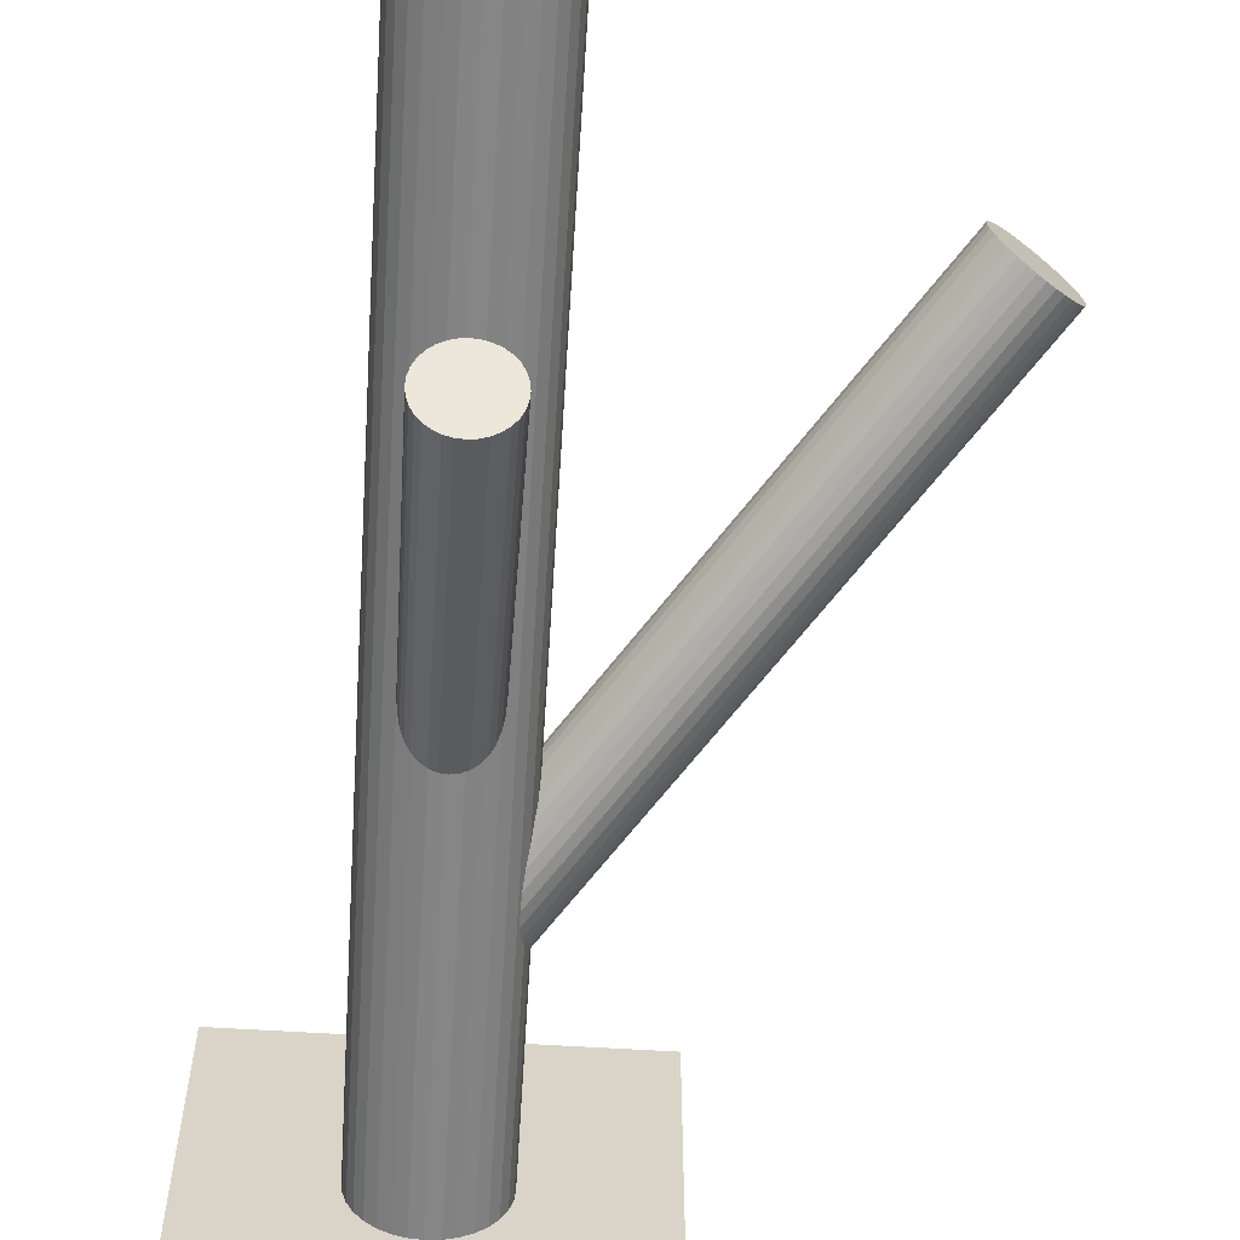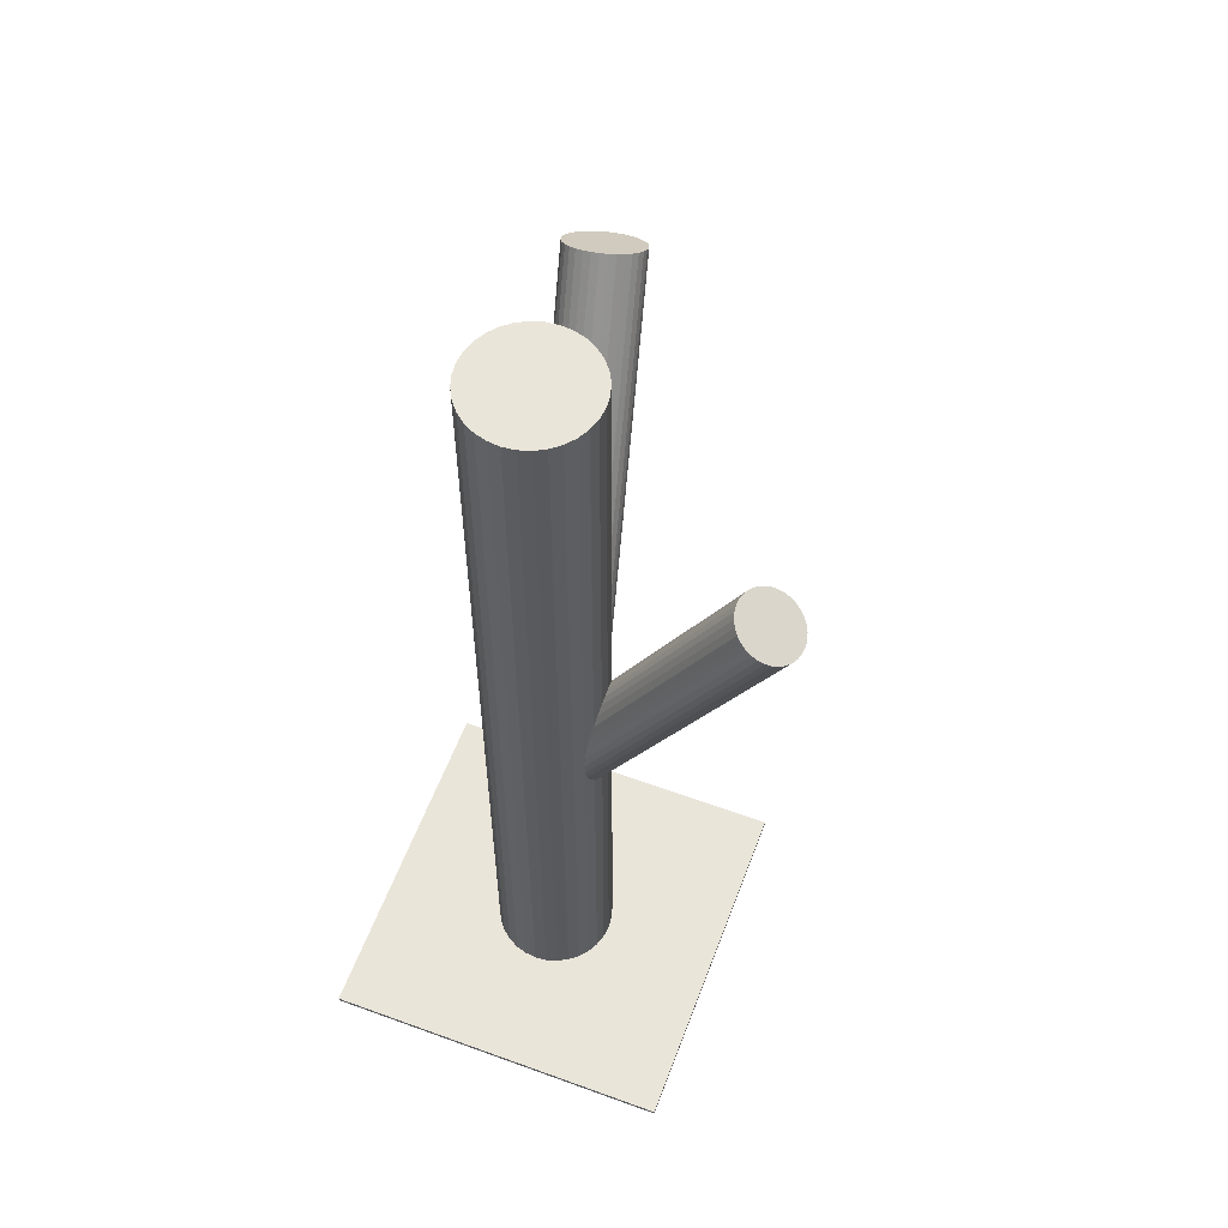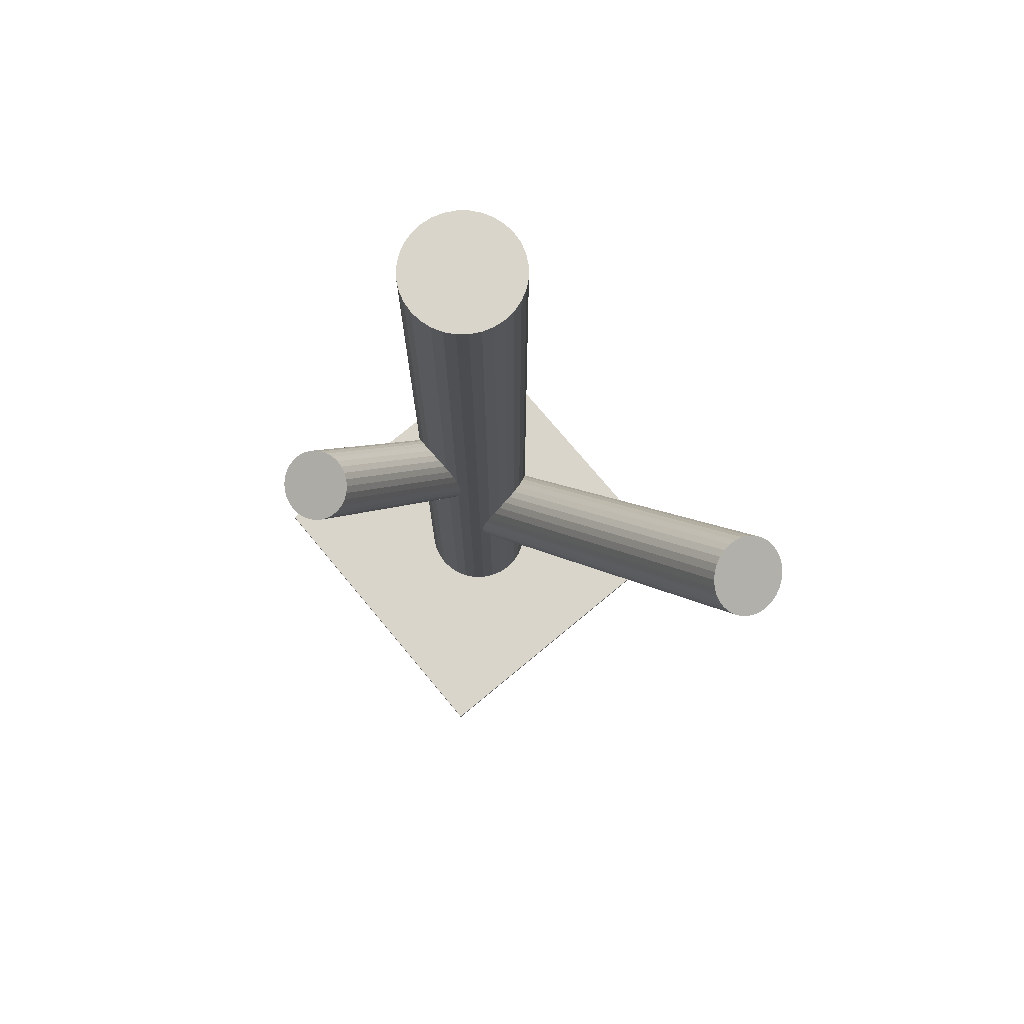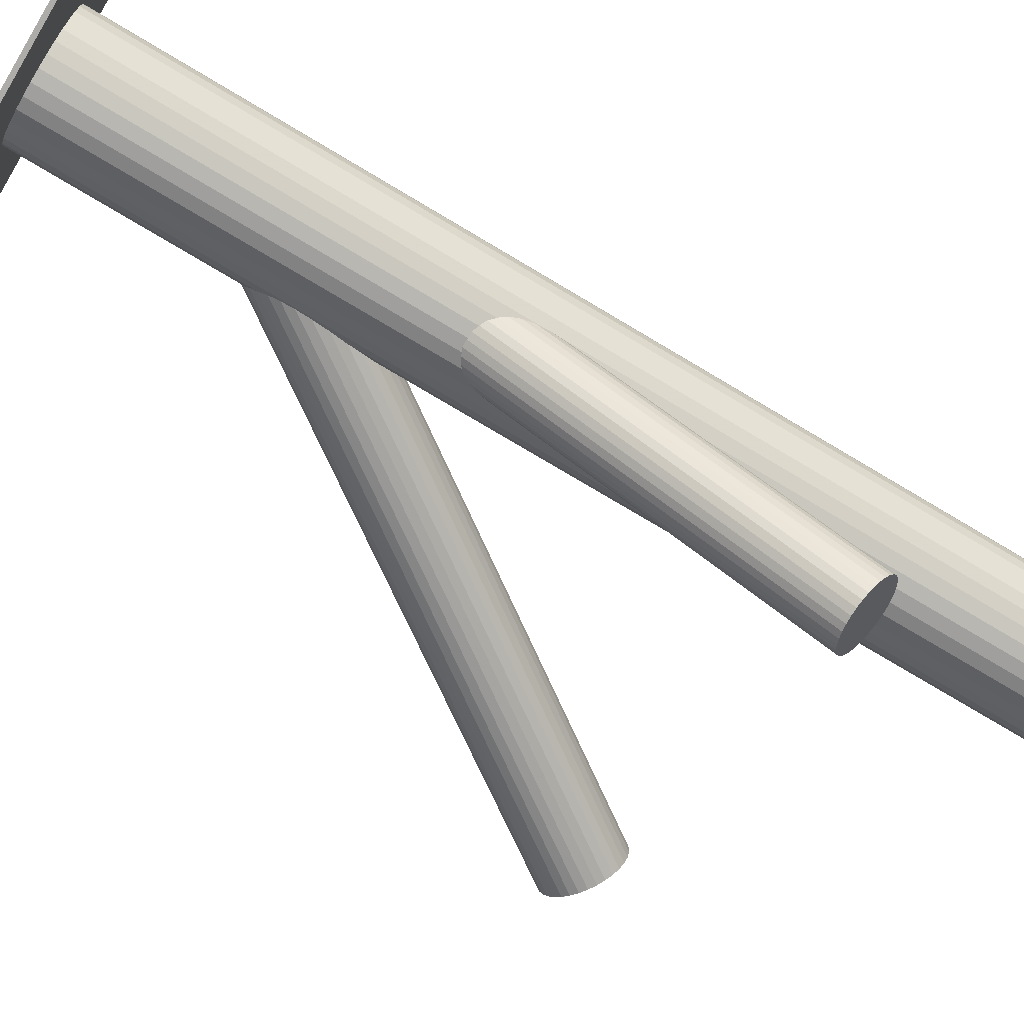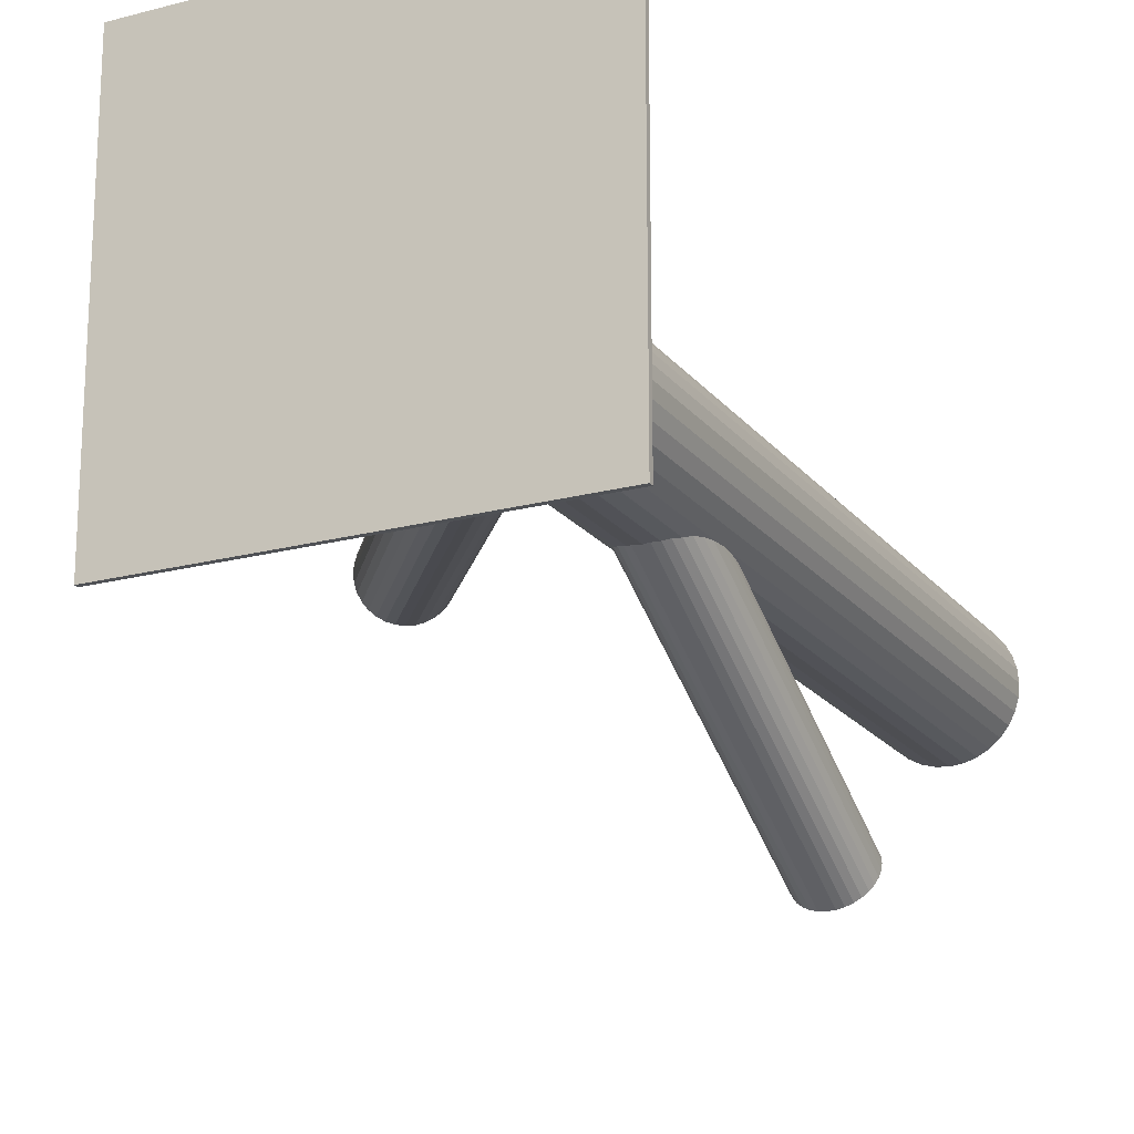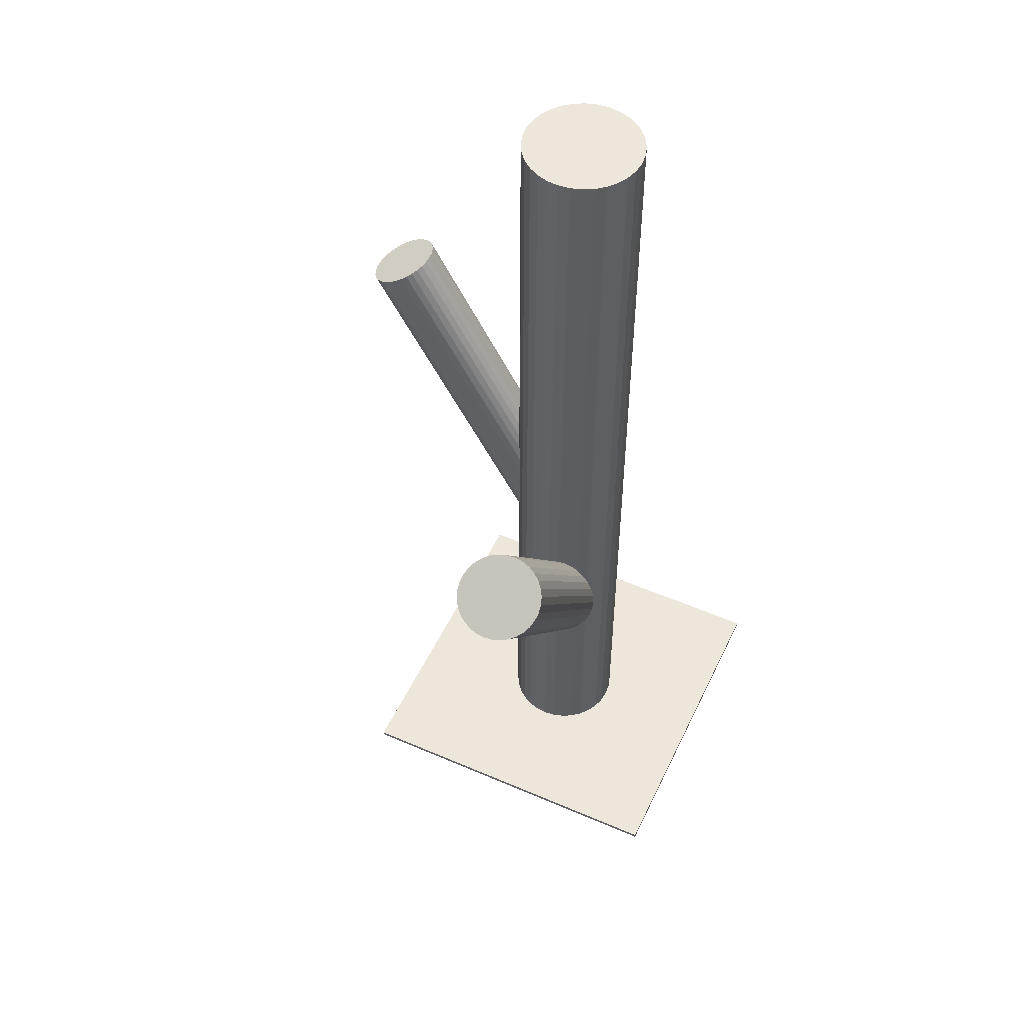
<metadata>
{"format":"obj","ext":"obj","renderer":"f3d","projection":"perspective","resolution":1024,"background":"white","views":[{"elev":-62.0,"azim":-3.6,"up":"+Y"},{"elev":58.5,"azim":-69.4,"up":"+Z"},{"elev":74.7,"azim":50.2,"up":"+Z"},{"elev":-76.7,"azim":-120.7,"up":"+Y"},{"elev":-19.7,"azim":-153.6,"up":"+Y"},{"elev":52.5,"azim":115.0,"up":"+Z"}]}
</metadata>
<code>
v -0.1165 -0.002717 -0.1631
v 0.2475 0.1485 0.233
v -0.1279 -0.005803 -0.2789
v -0.1263 -0.1588 0.2616
v -0.1336 -0.0002582 -0.2757
v -0.06446 0.07492 -0.5
v -0.06446 0.07492 0.5
v -0.06446 -0.01605 -0.5
v -0.06446 -0.01605 0.5
v -0.07333 0.0239 -0.149
v -0.1414 -0.1926 0.2432
v -0.1368 0.0519 -0.1329
v -0.1357 0.005776 -0.1582
v -0.04561 0.02943 -0.5
v -0.04561 0.02943 0.5
v 0.2651 0.06505 0.233
v -0.1249 0.05924 -0.129
v 0.2364 0.1396 0.2422
v -0.1107 0.06205 -0.1277
v 0.2747 0.1476 0.2138
v -0.08334 -0.001913 -0.3112
v -0.1186 -0.2159 0.2302
v -0.0742 0.08292 -0.5
v -0.0742 0.08292 0.5
v -0.0742 -0.02405 -0.5
v -0.0742 -0.02405 0.5
v -0.1216 -0.009994 -0.2828
v -0.112 0.07259 -0.302
v -0.05646 0.06517 -0.5
v -0.05646 0.06517 0.5
v -0.05646 -0.006306 -0.5
v -0.05646 -0.006306 0.5
v -0.0964 0.05989 -0.129
v -0.1043 -0.2181 0.2289
v -0.09015 -0.2153 0.2302
v 0.2867 0.1379 0.2067
v -0.07929 -0.1618 0.2594
v -0.07825 -0.2079 0.2341
v -0.07361 0.03662 -0.142
v -0.09441 -0.01089 -0.302
v 0.281 0.1434 0.2099
v -0.1417 -0.1799 0.2502
v -0.1148 -0.01267 -0.2872
v -0.08867 0.002786 -0.1604
v -0.09854 -0.1533 0.2643
v -0.07551 0.03671 -0.3225
v -0.04685 0.01688 -0.5
v -0.04685 0.01688 0.5
v -0.04685 0.04198 -0.5
v -0.04685 0.04198 0.5
v 0.2914 0.1312 0.2044
v -0.07861 0.01202 -0.1555
v 0.2323 0.1332 0.2461
v -0.07042 -0.1972 0.2399
v -0.05051 0.004816 -0.5
v -0.05051 0.004816 0.5
v -0.05051 0.05405 -0.5
v -0.05051 0.05405 0.5
v -0.0899 0.05702 -0.1307
v -0.07587 0.04269 -0.1387
v -0.1099 0.09376 -0.5
v -0.1099 0.09376 0.5
v -0.1099 0.02943 -0.297
v -0.1099 0.02943 -0.1455
v -0.1099 0.02943 -0.5
v -0.1099 0.02943 0.5
v -0.1099 -0.0349 -0.5
v -0.1099 -0.0349 0.5
v -0.1189 0.07199 -0.297
v -0.144 0.01617 -0.1524
v -0.113 -0.1536 0.2643
v 0.2278 0.1178 0.2516
v 0.2986 0.107 0.2029
v 0.2416 0.1447 0.2378
v -0.101 -0.01313 -0.297
v -0.1356 -0.2043 0.2368
v -0.13 0.001848 -0.1604
v -0.1413 0.04685 -0.1356
v -0.1694 0.004816 -0.5
v -0.1694 0.004816 0.5
v -0.1694 0.05405 -0.5
v -0.1694 0.05405 0.5
v -0.06788 -0.1846 0.2467
v -0.1444 0.02216 -0.2714
v 0.2967 0.09061 0.2067
v 0.2951 0.1236 0.2029
v -0.1312 0.05608 -0.1307
v -0.173 0.01688 -0.5
v -0.173 0.01688 0.5
v -0.173 0.04198 -0.5
v -0.173 0.04198 0.5
v 0.231 0.09277 0.2531
v -0.1051 0.07154 -0.3068
v 0.2294 0.1258 0.2492
v -0.1255 0.06976 -0.292
v -0.1463 0.02224 -0.149
v 0.2275 0.1094 0.2531
v 0.2983 0.09864 0.2044
v 0.2845 0.07167 0.2182
v -0.1235 -0.00102 -0.162
v -0.1423 -0.1863 0.2467
v 0.2938 0.08325 0.2099
v -0.1078 -0.01373 -0.292
v -0.1634 0.06517 -0.5
v -0.1634 0.06517 0.5
v -0.1634 -0.006306 -0.5
v -0.1634 -0.006306 0.5
v -0.09828 0.06886 -0.3112
v 0.2347 0.0852 0.2516
v -0.1457 0.08292 -0.5
v -0.1457 0.08292 0.5
v -0.1457 -0.02405 -0.5
v -0.1457 -0.02405 0.5
v -0.1092 -0.003179 -0.1634
v -0.1365 0.06078 -0.2828
v -0.07456 -0.1666 0.2567
v -0.08417 0.05309 -0.1329
v -0.09503 -0.0003736 -0.162
v -0.1743 0.02943 -0.5
v -0.1743 0.02943 0.5
v -0.08312 0.00697 -0.1582
v -0.09708 -0.2173 0.2292
v -0.0863 0.05913 -0.3182
v -0.1397 -0.1738 0.2536
v -0.1466 0.03497 -0.142
v -0.1554 0.07492 -0.5
v -0.1554 0.07492 0.5
v -0.1554 -0.01605 -0.5
v -0.1554 -0.01605 0.5
v 0.245 0.07297 0.2461
v -0.1116 -0.2176 0.2292
v -0.1034 0.06158 -0.128
v 0.2394 0.07851 0.2492
v -0.09195 0.06467 -0.3151
v -0.0753 0.01773 -0.1524
v -0.2986 0.2181 -0.5
v -0.2986 0.2181 -0.4955
v -0.2986 -0.1592 -0.5
v -0.2986 -0.1592 -0.4955
v -0.06845 -0.191 0.2432
v -0.08157 0.05244 -0.3206
v 0.2514 0.06878 0.2422
v -0.08533 0.08887 -0.5
v -0.08533 0.08887 0.5
v -0.08533 -0.03 -0.5
v -0.08533 -0.03 0.5
v 0.2897 0.07686 0.2138
v -0.09739 0.09253 -0.5
v -0.09739 0.09253 0.5
v -0.09739 -0.03366 -0.5
v -0.09739 -0.03366 0.5
v 0.2609 0.1514 0.223
v -0.1319 -0.163 0.2594
v -0.1179 0.06125 -0.128
v -0.1308 -0.2091 0.2341
v -0.1406 0.05438 -0.2789
v -0.12 -0.1556 0.2632
v -0.1405 0.01061 -0.1555
v -0.1058 -0.1528 0.2646
v -0.1452 0.039 -0.2734
v -0.07441 0.02826 -0.322
v -0.1314 0.06597 -0.2872
v -0.07276 0.03028 -0.1455
v -0.09152 -0.155 0.2632
v 0.2786 0.06788 0.223
v -0.07632 0.01184 -0.3182
v 0.2582 0.0661 0.2378
v -0.07792 0.04487 -0.322
v -0.142 0.014 -0.2719
v -0.06874 -0.1783 0.2502
v -0.1436 0.04703 -0.2757
v 0.2975 0.1155 0.2024
v -0.08379 -0.2121 0.2319
v -0.1455 0.0306 -0.2719
v -0.07469 0.01987 -0.3206
v -0.1471 0.02859 -0.1455
v 0.272 0.06565 0.228
v -0.07373 -0.2029 0.2368
v 0.263 0.1082 0.228
v 0.2541 0.1508 0.228
v -0.08846 -0.007103 -0.3068
v -0.08502 -0.1579 0.2616
v -0.07099 -0.1722 0.2536
v -0.07943 0.04825 -0.1356
v -0.07924 0.004482 -0.3151
v -0.1051 -0.1855 0.2467
v -0.1225 0.09253 -0.5
v -0.1225 0.09253 0.5
v -0.1225 -0.03366 -0.5
v -0.1225 -0.03366 0.5
v -0.1391 -0.1987 0.2399
v -0.102 -0.002388 -0.1631
v -0.1383 0.006428 -0.2734
v -0.1251 -0.213 0.2319
v -0.1346 0.08887 -0.5
v -0.1346 0.08887 0.5
v -0.1346 -0.03 -0.5
v -0.1346 -0.03 0.5
v 0.2286 0.1009 0.2535
v -0.1446 0.04113 -0.1387
v -0.1364 -0.168 0.2567
v 0.07869 0.2181 -0.5
v 0.07869 0.2181 -0.4955
v 0.07869 -0.1592 -0.5
v 0.07869 -0.1592 -0.4955
v 0.2679 0.1503 0.2182
f 14 65 49
f 14 49 15
f 15 49 50
f 15 50 66
f 49 65 57
f 49 57 50
f 50 57 58
f 50 58 66
f 57 65 29
f 57 29 58
f 58 29 30
f 58 30 66
f 29 65 6
f 29 6 30
f 30 6 7
f 30 7 66
f 6 65 23
f 6 23 7
f 7 23 24
f 7 24 66
f 23 65 143
f 23 143 24
f 24 143 144
f 24 144 66
f 143 65 148
f 143 148 144
f 144 148 149
f 144 149 66
f 148 65 61
f 148 61 149
f 149 61 62
f 149 62 66
f 61 65 187
f 61 187 62
f 62 187 188
f 62 188 66
f 187 65 195
f 187 195 188
f 188 195 196
f 188 196 66
f 195 65 110
f 195 110 196
f 196 110 111
f 196 111 66
f 110 65 126
f 110 126 111
f 111 126 127
f 111 127 66
f 126 65 104
f 126 104 127
f 127 104 105
f 127 105 66
f 104 65 81
f 104 81 105
f 105 81 82
f 105 82 66
f 81 65 90
f 81 90 82
f 82 90 91
f 82 91 66
f 90 65 119
f 90 119 91
f 91 119 120
f 91 120 66
f 119 65 88
f 119 88 120
f 120 88 89
f 120 89 66
f 88 65 79
f 88 79 89
f 89 79 80
f 89 80 66
f 79 65 106
f 79 106 80
f 80 106 107
f 80 107 66
f 106 65 128
f 106 128 107
f 107 128 129
f 107 129 66
f 128 65 112
f 128 112 129
f 129 112 113
f 129 113 66
f 112 65 197
f 112 197 113
f 113 197 198
f 113 198 66
f 197 65 189
f 197 189 198
f 198 189 190
f 198 190 66
f 189 65 67
f 189 67 190
f 190 67 68
f 190 68 66
f 67 65 150
f 67 150 68
f 68 150 151
f 68 151 66
f 150 65 145
f 150 145 151
f 151 145 146
f 151 146 66
f 145 65 25
f 145 25 146
f 146 25 26
f 146 26 66
f 25 65 8
f 25 8 26
f 26 8 9
f 26 9 66
f 8 65 31
f 8 31 9
f 9 31 32
f 9 32 66
f 31 65 55
f 31 55 32
f 32 55 56
f 32 56 66
f 55 65 47
f 55 47 56
f 56 47 48
f 56 48 66
f 47 65 14
f 47 14 48
f 48 14 15
f 48 15 66
f 163 64 39
f 163 39 83
f 83 39 170
f 83 170 186
f 39 64 60
f 39 60 170
f 170 60 183
f 170 183 186
f 60 64 184
f 60 184 183
f 183 184 116
f 183 116 186
f 184 64 117
f 184 117 116
f 116 117 37
f 116 37 186
f 117 64 59
f 117 59 37
f 37 59 182
f 37 182 186
f 59 64 33
f 59 33 182
f 182 33 164
f 182 164 186
f 33 64 132
f 33 132 164
f 164 132 45
f 164 45 186
f 132 64 19
f 132 19 45
f 45 19 159
f 45 159 186
f 19 64 154
f 19 154 159
f 159 154 71
f 159 71 186
f 154 64 17
f 154 17 71
f 71 17 157
f 71 157 186
f 17 64 87
f 17 87 157
f 157 87 4
f 157 4 186
f 87 64 12
f 87 12 4
f 4 12 153
f 4 153 186
f 12 64 78
f 12 78 153
f 153 78 201
f 153 201 186
f 78 64 200
f 78 200 201
f 201 200 124
f 201 124 186
f 200 64 125
f 200 125 124
f 124 125 42
f 124 42 186
f 125 64 176
f 125 176 42
f 42 176 101
f 42 101 186
f 176 64 96
f 176 96 101
f 101 96 11
f 101 11 186
f 96 64 70
f 96 70 11
f 11 70 191
f 11 191 186
f 70 64 158
f 70 158 191
f 191 158 76
f 191 76 186
f 158 64 13
f 158 13 76
f 76 13 155
f 76 155 186
f 13 64 77
f 13 77 155
f 155 77 194
f 155 194 186
f 77 64 100
f 77 100 194
f 194 100 22
f 194 22 186
f 100 64 1
f 100 1 22
f 22 1 131
f 22 131 186
f 1 64 114
f 1 114 131
f 131 114 34
f 131 34 186
f 114 64 192
f 114 192 34
f 34 192 122
f 34 122 186
f 192 64 118
f 192 118 122
f 122 118 35
f 122 35 186
f 118 64 44
f 118 44 35
f 35 44 173
f 35 173 186
f 44 64 121
f 44 121 173
f 173 121 38
f 173 38 186
f 121 64 52
f 121 52 38
f 38 52 178
f 38 178 186
f 52 64 135
f 52 135 178
f 178 135 54
f 178 54 186
f 135 64 10
f 135 10 54
f 54 10 140
f 54 140 186
f 10 64 163
f 10 163 140
f 140 163 83
f 140 83 186
f 69 63 95
f 69 95 180
f 180 95 2
f 180 2 179
f 95 63 162
f 95 162 2
f 2 162 74
f 2 74 179
f 162 63 115
f 162 115 74
f 74 115 18
f 74 18 179
f 115 63 156
f 115 156 18
f 18 156 53
f 18 53 179
f 156 63 171
f 156 171 53
f 53 171 94
f 53 94 179
f 171 63 160
f 171 160 94
f 94 160 72
f 94 72 179
f 160 63 174
f 160 174 72
f 72 174 97
f 72 97 179
f 174 63 84
f 174 84 97
f 97 84 199
f 97 199 179
f 84 63 169
f 84 169 199
f 199 169 92
f 199 92 179
f 169 63 193
f 169 193 92
f 92 193 109
f 92 109 179
f 193 63 5
f 193 5 109
f 109 5 133
f 109 133 179
f 5 63 3
f 5 3 133
f 133 3 130
f 133 130 179
f 3 63 27
f 3 27 130
f 130 27 142
f 130 142 179
f 27 63 43
f 27 43 142
f 142 43 167
f 142 167 179
f 43 63 103
f 43 103 167
f 167 103 16
f 167 16 179
f 103 63 75
f 103 75 16
f 16 75 177
f 16 177 179
f 75 63 40
f 75 40 177
f 177 40 165
f 177 165 179
f 40 63 181
f 40 181 165
f 165 181 99
f 165 99 179
f 181 63 21
f 181 21 99
f 99 21 147
f 99 147 179
f 21 63 185
f 21 185 147
f 147 185 102
f 147 102 179
f 185 63 166
f 185 166 102
f 102 166 85
f 102 85 179
f 166 63 175
f 166 175 85
f 85 175 98
f 85 98 179
f 175 63 161
f 175 161 98
f 98 161 73
f 98 73 179
f 161 63 46
f 161 46 73
f 73 46 172
f 73 172 179
f 46 63 168
f 46 168 172
f 172 168 86
f 172 86 179
f 168 63 141
f 168 141 86
f 86 141 51
f 86 51 179
f 141 63 123
f 141 123 51
f 51 123 36
f 51 36 179
f 123 63 134
f 123 134 36
f 36 134 41
f 36 41 179
f 134 63 108
f 134 108 41
f 41 108 20
f 41 20 179
f 108 63 93
f 108 93 20
f 20 93 206
f 20 206 179
f 93 63 28
f 93 28 206
f 206 28 152
f 206 152 179
f 28 63 69
f 28 69 152
f 152 69 180
f 152 180 179
f 139 137 138
f 204 139 138
f 138 137 136
f 136 204 138
f 139 203 137
f 205 139 204
f 205 203 139
f 137 203 136
f 202 204 136
f 136 203 202
f 202 205 204
f 203 205 202

</code>
